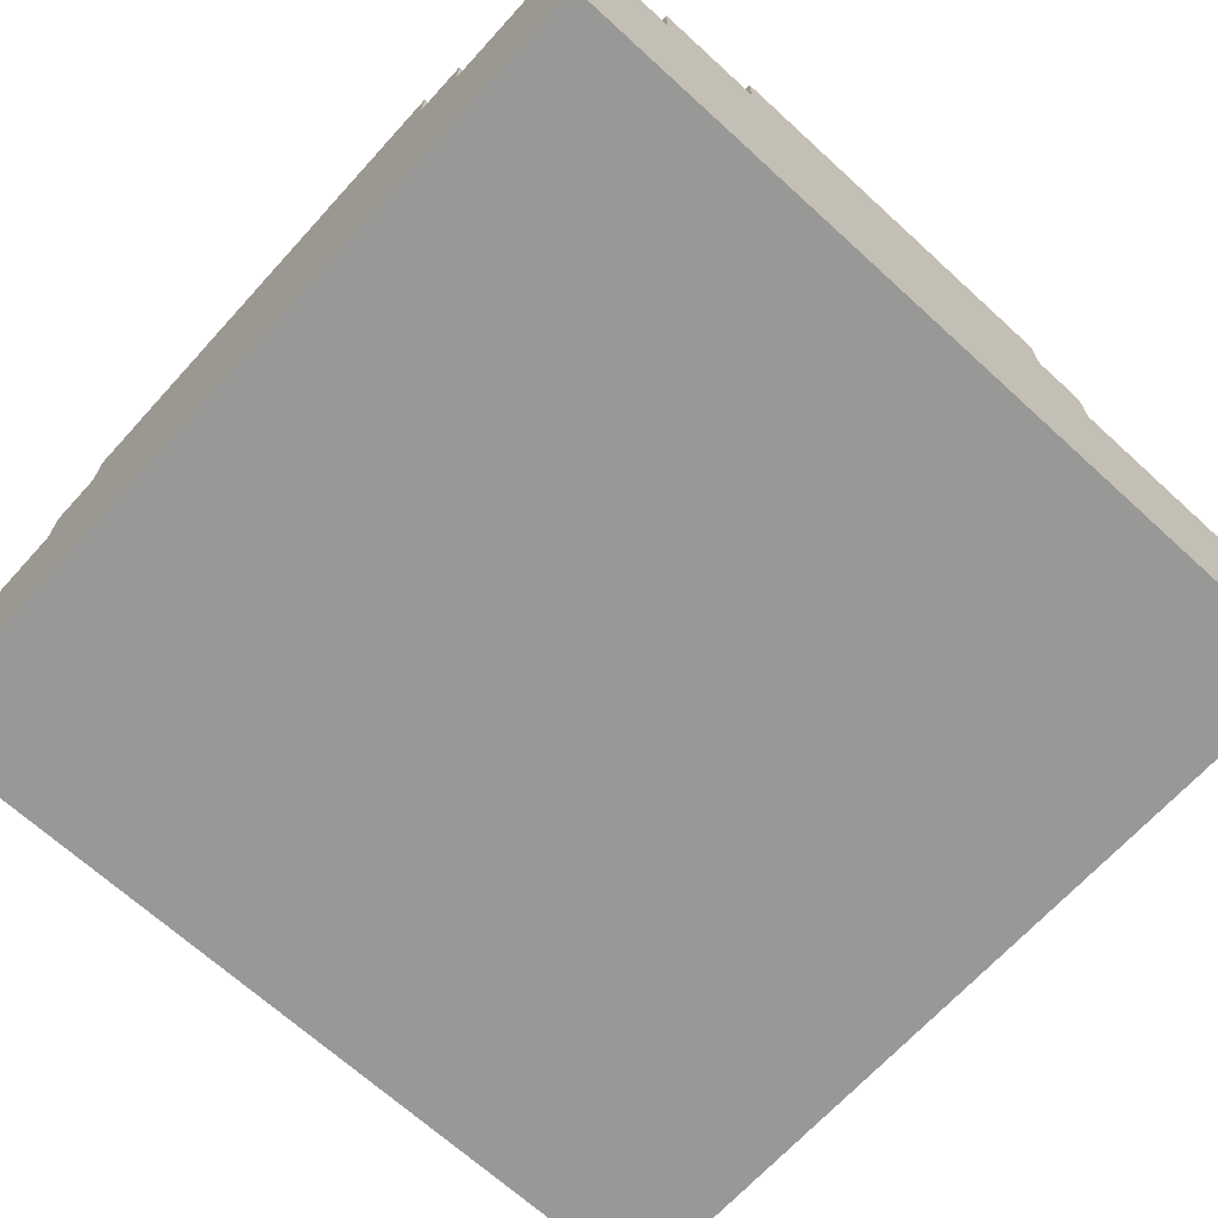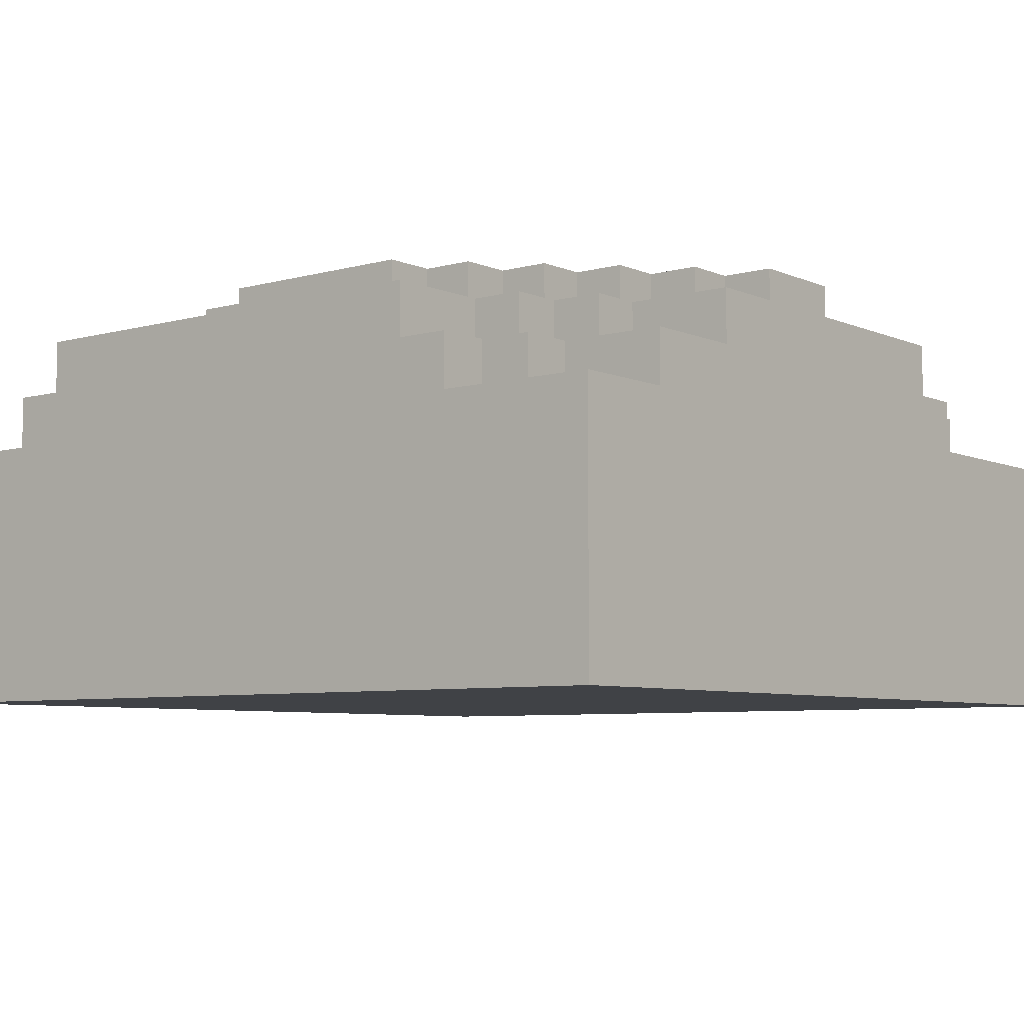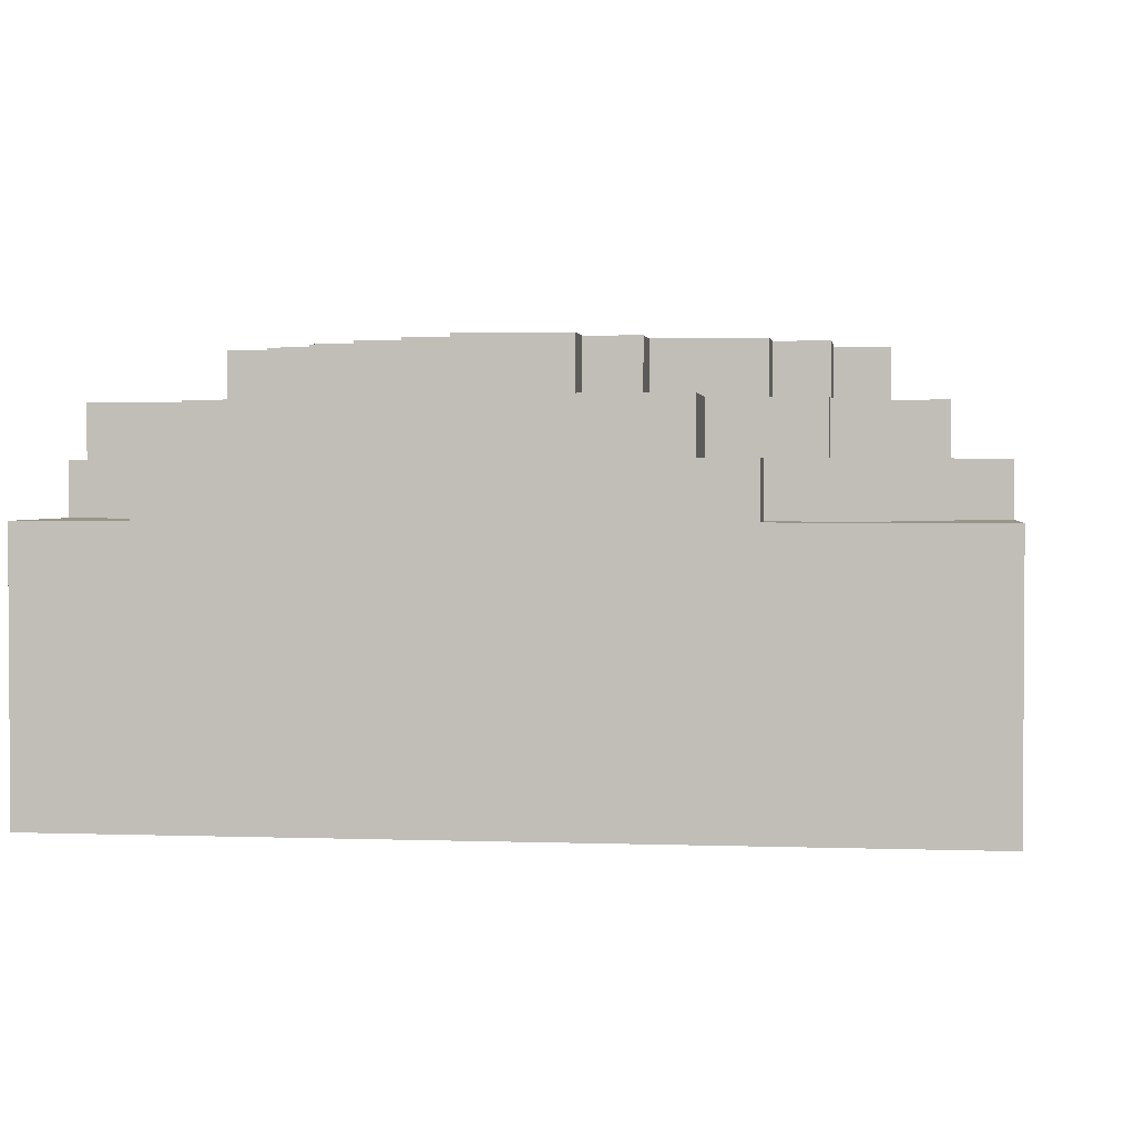
<metadata>
{"format":"obj","ext":"obj","renderer":"f3d","projection":"perspective","resolution":1024,"background":"white","views":[{"elev":-68.4,"azim":-42.4,"up":"+Y"},{"elev":-6.5,"azim":-51.1,"up":"+Y"},{"elev":2.1,"azim":7.2,"up":"+Y"}]}
</metadata>
<code>
o
v -0.8 0 0.8
v -0.8 0 -0.8
v -0.8 0.5 0.8
v -0.8 0.5 0.5
v -0.8 0.5 -0.6
v -0.8 0.5 -0.8
v -0.8 0.6 0.5
v -0.8 0.6 0.4
v -0.8 0.6 -0.5
v -0.8 0.6 -0.6
v -0.8 0.7 0.4
v -0.8 0.7 -0.5
v -0.7 0.5 0.6
v -0.7 0.5 0.5
v -0.7 0.6 0.6
v -0.7 0.6 0.5
v -0.6 0.5 0.8
v -0.6 0.5 0.6
v -0.6 0.5 -0.6
v -0.6 0.5 -0.7
v -0.6 0.6 0.8
v -0.6 0.6 0.6
v -0.6 0.6 0.5
v -0.6 0.6 0.4
v -0.6 0.6 -0.5
v -0.6 0.6 -0.6
v -0.6 0.6 -0.7
v -0.6 0.7 0.5
v -0.6 0.7 0.4
v -0.6 0.7 0.2
v -0.6 0.7 -0.2
v -0.6 0.7 -0.5
v -0.6 0.7 -0.6
v -0.6 0.8 0.2
v -0.6 0.8 -0.2
v -0.5 0.5 -0.7
v -0.5 0.5 -0.8
v -0.5 0.6 0.6
v -0.5 0.6 0.5
v -0.5 0.6 -0.6
v -0.5 0.6 -0.7
v -0.5 0.6 -0.8
v -0.5 0.7 0.6
v -0.5 0.7 0.5
v -0.5 0.7 0.3
v -0.5 0.7 0.2
v -0.5 0.7 -0.2
v -0.5 0.7 -0.4
v -0.5 0.7 -0.6
v -0.5 0.7 -0.7
v -0.5 0.8 0.3
v -0.5 0.8 0.2
v -0.5 0.8 -0.2
v -0.5 0.8 -0.4
v -0.4 0.6 0.8
v -0.4 0.6 0.6
v -0.4 0.6 -0.7
v -0.4 0.6 -0.8
v -0.4 0.7 0.8
v -0.4 0.7 0.6
v -0.4 0.7 0.4
v -0.4 0.7 0.3
v -0.4 0.7 -0.4
v -0.4 0.7 -0.5
v -0.4 0.7 -0.7
v -0.4 0.7 -0.8
v -0.4 0.8 0.4
v -0.4 0.8 0.3
v -0.4 0.8 -0.4
v -0.4 0.8 -0.5
v -0.3 0.7 0.5
v -0.3 0.7 0.4
v -0.3 0.7 -0.5
v -0.3 0.7 -0.6
v -0.3 0.8 0.5
v -0.3 0.8 0.4
v -0.3 0.8 -0.5
v -0.3 0.8 -0.6
v -0.2 0.7 0.6
v -0.2 0.7 0.5
v -0.2 0.7 -0.6
v -0.2 0.7 -0.7
v -0.2 0.8 0.6
v -0.2 0.8 0.5
v -0.2 0.8 -0.6
v -0.2 0.8 -0.7
v -0.1 0.7 0.7
v -0.1 0.7 0.6
v -0.1 0.8 0.7
v -0.1 0.8 0.6
v 0.1 0.7 0.7
v 0.1 0.7 0.6
v 0.1 0.7 -0.6
v 0.1 0.7 -0.7
v 0.1 0.8 0.7
v 0.1 0.8 0.6
v 0.1 0.8 -0.6
v 0.1 0.8 -0.7
v 0.2 0.7 0.6
v 0.2 0.7 0.5
v 0.2 0.8 0.6
v 0.2 0.8 0.5
v 0.3 0.6 0.8
v 0.3 0.6 0.6
v 0.3 0.7 0.8
v 0.3 0.7 0.6
v 0.4 0.5 0.8
v 0.4 0.5 0.7
v 0.4 0.6 0.8
v 0.4 0.6 0.7
v 0.4 0.6 -0.7
v 0.4 0.6 -0.8
v 0.4 0.7 0.5
v 0.4 0.7 0.4
v 0.4 0.7 -0.5
v 0.4 0.7 -0.6
v 0.4 0.7 -0.7
v 0.4 0.7 -0.8
v 0.4 0.8 0.5
v 0.4 0.8 0.4
v 0.4 0.8 -0.5
v 0.4 0.8 -0.6
v 0.5 0.6 0.6
v 0.5 0.6 0.5
v 0.5 0.7 0.6
v 0.5 0.7 0.5
v 0.5 0.7 0.4
v 0.5 0.7 0.2
v 0.5 0.7 -0.3
v 0.5 0.7 -0.5
v 0.5 0.8 0.4
v 0.5 0.8 0.2
v 0.5 0.8 -0.3
v 0.5 0.8 -0.5
v 0.6 0.5 0.7
v 0.6 0.5 0.6
v 0.6 0.5 -0.7
v 0.6 0.5 -0.8
v 0.6 0.6 0.7
v 0.6 0.6 0.6
v 0.6 0.6 0.5
v 0.6 0.6 0.4
v 0.6 0.6 -0.4
v 0.6 0.6 -0.7
v 0.6 0.6 -0.8
v 0.6 0.7 0.5
v 0.6 0.7 0.4
v 0.6 0.7 0.2
v 0.6 0.7 -0.3
v 0.6 0.7 -0.4
v 0.6 0.7 -0.7
v 0.6 0.8 0.2
v 0.6 0.8 -0.3
v 0.7 0.5 0.6
v 0.7 0.5 0.5
v 0.7 0.5 -0.6
v 0.7 0.5 -0.7
v 0.7 0.6 0.6
v 0.7 0.6 0.5
v 0.7 0.6 0.4
v 0.7 0.6 -0.4
v 0.7 0.6 -0.6
v 0.7 0.6 -0.7
v 0.7 0.7 0.4
v 0.7 0.7 -0.4
v 0.8 0 0.8
v 0.8 0 -0.8
v 0.8 0.5 0.8
v 0.8 0.5 0.5
v 0.8 0.5 -0.6
v 0.8 0.5 -0.8
v 0.8 0.6 0.5
v 0.8 0.6 -0.6
v -0.8 0 0.8
v -0.8 0.5 0.8
v -0.6 0.5 0.8
v -0.6 0.6 0.8
v -0.4 0.6 0.8
v -0.4 0.7 0.8
v 0.3 0.6 0.8
v 0.3 0.7 0.8
v 0.4 0.5 0.8
v 0.4 0.6 0.8
v 0.8 0 0.8
v 0.8 0.5 0.8
v -0.1 0.7 0.7
v -0.1 0.8 0.7
v 0.1 0.7 0.7
v 0.1 0.8 0.7
v 0.4 0.5 0.7
v 0.4 0.6 0.7
v 0.6 0.5 0.7
v 0.6 0.6 0.7
v -0.7 0.5 0.6
v -0.7 0.6 0.6
v -0.6 0.5 0.6
v -0.6 0.6 0.6
v -0.5 0.6 0.6
v -0.5 0.7 0.6
v -0.4 0.6 0.6
v -0.4 0.7 0.6
v -0.2 0.7 0.6
v -0.2 0.8 0.6
v -0.1 0.7 0.6
v -0.1 0.8 0.6
v 0.1 0.7 0.6
v 0.1 0.8 0.6
v 0.2 0.7 0.6
v 0.2 0.8 0.6
v 0.3 0.6 0.6
v 0.3 0.7 0.6
v 0.5 0.6 0.6
v 0.5 0.7 0.6
v 0.6 0.5 0.6
v 0.6 0.6 0.6
v 0.7 0.5 0.6
v 0.7 0.6 0.6
v -0.8 0.5 0.5
v -0.8 0.6 0.5
v -0.7 0.5 0.5
v -0.7 0.6 0.5
v -0.6 0.6 0.5
v -0.6 0.7 0.5
v -0.5 0.6 0.5
v -0.5 0.7 0.5
v -0.3 0.7 0.5
v -0.3 0.8 0.5
v -0.2 0.7 0.5
v -0.2 0.8 0.5
v 0.2 0.7 0.5
v 0.2 0.8 0.5
v 0.4 0.7 0.5
v 0.4 0.8 0.5
v 0.5 0.6 0.5
v 0.5 0.7 0.5
v 0.6 0.6 0.5
v 0.6 0.7 0.5
v 0.7 0.5 0.5
v 0.7 0.6 0.5
v 0.8 0.5 0.5
v 0.8 0.6 0.5
v -0.8 0.6 0.4
v -0.8 0.7 0.4
v -0.6 0.6 0.4
v -0.6 0.7 0.4
v -0.4 0.7 0.4
v -0.4 0.8 0.4
v -0.3 0.7 0.4
v -0.3 0.8 0.4
v 0.4 0.7 0.4
v 0.4 0.8 0.4
v 0.5 0.7 0.4
v 0.5 0.8 0.4
v 0.6 0.6 0.4
v 0.6 0.7 0.4
v 0.7 0.6 0.4
v 0.7 0.7 0.4
v -0.5 0.7 0.3
v -0.5 0.8 0.3
v -0.4 0.7 0.3
v -0.4 0.8 0.3
v -0.6 0.7 0.2
v -0.6 0.8 0.2
v -0.5 0.7 0.2
v -0.5 0.8 0.2
v 0.5 0.7 0.2
v 0.5 0.8 0.2
v 0.6 0.7 0.2
v 0.6 0.8 0.2
v -0.6 0.7 -0.2
v -0.6 0.8 -0.2
v -0.5 0.7 -0.2
v -0.5 0.8 -0.2
v 0.5 0.7 -0.3
v 0.5 0.8 -0.3
v 0.6 0.7 -0.3
v 0.6 0.8 -0.3
v -0.5 0.7 -0.4
v -0.5 0.8 -0.4
v -0.4 0.7 -0.4
v -0.4 0.8 -0.4
v 0.6 0.6 -0.4
v 0.6 0.7 -0.4
v 0.7 0.6 -0.4
v 0.7 0.7 -0.4
v -0.8 0.6 -0.5
v -0.8 0.7 -0.5
v -0.6 0.6 -0.5
v -0.6 0.7 -0.5
v -0.4 0.7 -0.5
v -0.4 0.8 -0.5
v -0.3 0.7 -0.5
v -0.3 0.8 -0.5
v 0.4 0.7 -0.5
v 0.4 0.8 -0.5
v 0.5 0.7 -0.5
v 0.5 0.8 -0.5
v -0.8 0.5 -0.6
v -0.8 0.6 -0.6
v -0.6 0.5 -0.6
v -0.6 0.6 -0.6
v -0.6 0.7 -0.6
v -0.5 0.6 -0.6
v -0.5 0.7 -0.6
v -0.3 0.7 -0.6
v -0.3 0.8 -0.6
v -0.2 0.7 -0.6
v -0.2 0.8 -0.6
v 0.1 0.7 -0.6
v 0.1 0.8 -0.6
v 0.4 0.7 -0.6
v 0.4 0.8 -0.6
v 0.7 0.5 -0.6
v 0.7 0.6 -0.6
v 0.8 0.5 -0.6
v 0.8 0.6 -0.6
v -0.6 0.5 -0.7
v -0.6 0.6 -0.7
v -0.5 0.5 -0.7
v -0.5 0.6 -0.7
v -0.5 0.7 -0.7
v -0.4 0.6 -0.7
v -0.4 0.7 -0.7
v -0.2 0.7 -0.7
v -0.2 0.8 -0.7
v 0.1 0.7 -0.7
v 0.1 0.8 -0.7
v 0.4 0.6 -0.7
v 0.4 0.7 -0.7
v 0.6 0.5 -0.7
v 0.6 0.6 -0.7
v 0.6 0.7 -0.7
v 0.7 0.5 -0.7
v 0.7 0.6 -0.7
v -0.8 0 -0.8
v -0.8 0.5 -0.8
v -0.5 0.5 -0.8
v -0.5 0.6 -0.8
v -0.4 0.6 -0.8
v -0.4 0.7 -0.8
v 0.4 0.6 -0.8
v 0.4 0.7 -0.8
v 0.6 0.5 -0.8
v 0.6 0.6 -0.8
v 0.8 0 -0.8
v 0.8 0.5 -0.8
v -0.8 0 0.8
v 0.8 0 0.8
v -0.8 0 -0.8
v 0.8 0 -0.8
v -0.8 0.5 0.8
v -0.6 0.5 0.8
v 0.4 0.5 0.8
v 0.8 0.5 0.8
v 0.4 0.5 0.7
v 0.6 0.5 0.7
v -0.7 0.5 0.6
v -0.6 0.5 0.6
v 0.6 0.5 0.6
v 0.7 0.5 0.6
v -0.8 0.5 0.5
v -0.7 0.5 0.5
v 0.7 0.5 0.5
v 0.8 0.5 0.5
v -0.8 0.5 -0.6
v -0.6 0.5 -0.6
v 0.7 0.5 -0.6
v 0.8 0.5 -0.6
v -0.6 0.5 -0.7
v -0.5 0.5 -0.7
v 0.6 0.5 -0.7
v 0.7 0.5 -0.7
v -0.8 0.5 -0.8
v -0.5 0.5 -0.8
v 0.6 0.5 -0.8
v 0.8 0.5 -0.8
v -0.6 0.6 0.8
v -0.4 0.6 0.8
v 0.3 0.6 0.8
v 0.4 0.6 0.8
v 0.4 0.6 0.7
v 0.6 0.6 0.7
v -0.7 0.6 0.6
v -0.6 0.6 0.6
v -0.5 0.6 0.6
v -0.4 0.6 0.6
v 0.3 0.6 0.6
v 0.5 0.6 0.6
v 0.6 0.6 0.6
v 0.7 0.6 0.6
v -0.8 0.6 0.5
v -0.7 0.6 0.5
v -0.6 0.6 0.5
v -0.5 0.6 0.5
v 0.5 0.6 0.5
v 0.6 0.6 0.5
v 0.7 0.6 0.5
v 0.8 0.6 0.5
v -0.8 0.6 0.4
v -0.6 0.6 0.4
v 0.6 0.6 0.4
v 0.7 0.6 0.4
v 0.6 0.6 -0.4
v 0.7 0.6 -0.4
v -0.8 0.6 -0.5
v -0.6 0.6 -0.5
v -0.8 0.6 -0.6
v -0.6 0.6 -0.6
v -0.5 0.6 -0.6
v 0.7 0.6 -0.6
v 0.8 0.6 -0.6
v -0.6 0.6 -0.7
v -0.5 0.6 -0.7
v -0.4 0.6 -0.7
v 0.4 0.6 -0.7
v 0.6 0.6 -0.7
v 0.7 0.6 -0.7
v -0.5 0.6 -0.8
v -0.4 0.6 -0.8
v 0.4 0.6 -0.8
v 0.6 0.6 -0.8
v -0.4 0.7 0.8
v 0.3 0.7 0.8
v -0.1 0.7 0.7
v 0.1 0.7 0.7
v -0.5 0.7 0.6
v -0.4 0.7 0.6
v -0.2 0.7 0.6
v -0.1 0.7 0.6
v 0.1 0.7 0.6
v 0.2 0.7 0.6
v 0.3 0.7 0.6
v 0.5 0.7 0.6
v -0.6 0.7 0.5
v -0.5 0.7 0.5
v -0.3 0.7 0.5
v -0.2 0.7 0.5
v 0.2 0.7 0.5
v 0.4 0.7 0.5
v 0.5 0.7 0.5
v 0.6 0.7 0.5
v -0.8 0.7 0.4
v -0.6 0.7 0.4
v -0.4 0.7 0.4
v -0.3 0.7 0.4
v 0.4 0.7 0.4
v 0.5 0.7 0.4
v 0.6 0.7 0.4
v 0.7 0.7 0.4
v -0.5 0.7 0.3
v -0.4 0.7 0.3
v -0.6 0.7 0.2
v -0.5 0.7 0.2
v 0.5 0.7 0.2
v 0.6 0.7 0.2
v -0.6 0.7 -0.2
v -0.5 0.7 -0.2
v 0.5 0.7 -0.3
v 0.6 0.7 -0.3
v -0.5 0.7 -0.4
v -0.4 0.7 -0.4
v 0.6 0.7 -0.4
v 0.7 0.7 -0.4
v -0.8 0.7 -0.5
v -0.6 0.7 -0.5
v -0.4 0.7 -0.5
v -0.3 0.7 -0.5
v 0.4 0.7 -0.5
v 0.5 0.7 -0.5
v -0.6 0.7 -0.6
v -0.5 0.7 -0.6
v -0.3 0.7 -0.6
v -0.2 0.7 -0.6
v 0.1 0.7 -0.6
v 0.4 0.7 -0.6
v -0.5 0.7 -0.7
v -0.4 0.7 -0.7
v -0.2 0.7 -0.7
v 0.1 0.7 -0.7
v 0.4 0.7 -0.7
v 0.6 0.7 -0.7
v -0.4 0.7 -0.8
v 0.4 0.7 -0.8
v -0.1 0.8 0.7
v 0.1 0.8 0.7
v -0.2 0.8 0.6
v -0.1 0.8 0.6
v 0.1 0.8 0.6
v 0.2 0.8 0.6
v -0.3 0.8 0.5
v -0.2 0.8 0.5
v 0.2 0.8 0.5
v 0.4 0.8 0.5
v -0.4 0.8 0.4
v -0.3 0.8 0.4
v 0.4 0.8 0.4
v 0.5 0.8 0.4
v -0.5 0.8 0.3
v -0.4 0.8 0.3
v -0.6 0.8 0.2
v -0.5 0.8 0.2
v 0.5 0.8 0.2
v 0.6 0.8 0.2
v -0.6 0.8 -0.2
v -0.5 0.8 -0.2
v 0.5 0.8 -0.3
v 0.6 0.8 -0.3
v -0.5 0.8 -0.4
v -0.4 0.8 -0.4
v -0.4 0.8 -0.5
v -0.3 0.8 -0.5
v 0.4 0.8 -0.5
v 0.5 0.8 -0.5
v -0.3 0.8 -0.6
v -0.2 0.8 -0.6
v 0.1 0.8 -0.6
v 0.4 0.8 -0.6
v -0.2 0.8 -0.7
v 0.1 0.8 -0.7
f 3 2 1
f 4 2 3
f 5 2 4
f 6 2 5
f 7 5 4
f 8 5 7
f 9 5 8
f 10 5 9
f 11 9 8
f 12 9 11
f 15 14 13
f 16 14 15
f 21 18 17
f 22 18 21
f 26 20 19
f 27 20 26
f 28 24 23
f 29 24 28
f 32 26 25
f 33 26 32
f 34 31 30
f 35 31 34
f 41 37 36
f 42 37 41
f 43 39 38
f 44 39 43
f 49 41 40
f 50 41 49
f 51 46 45
f 52 46 51
f 53 48 47
f 54 48 53
f 59 56 55
f 60 56 59
f 65 58 57
f 66 58 65
f 67 62 61
f 68 62 67
f 69 64 63
f 70 64 69
f 75 72 71
f 76 72 75
f 77 74 73
f 78 74 77
f 83 80 79
f 84 80 83
f 85 82 81
f 86 82 85
f 89 88 87
f 90 88 89
f 91 92 95
f 95 92 96
f 93 94 97
f 97 94 98
f 99 100 101
f 101 100 102
f 103 104 105
f 105 104 106
f 107 108 109
f 109 108 110
f 111 112 117
f 117 112 118
f 113 114 119
f 119 114 120
f 115 116 121
f 121 116 122
f 123 124 125
f 125 124 126
f 127 128 131
f 131 128 132
f 129 130 133
f 133 130 134
f 135 136 139
f 139 136 140
f 137 138 144
f 144 138 145
f 141 142 146
f 146 142 147
f 143 144 150
f 150 144 151
f 148 149 152
f 152 149 153
f 154 155 158
f 158 155 159
f 156 157 162
f 162 157 163
f 160 161 164
f 164 161 165
f 166 167 168
f 168 167 169
f 169 167 170
f 170 167 171
f 169 170 172
f 172 170 173
f 176 175 174
f 178 177 176
f 180 178 176
f 180 179 178
f 181 179 180
f 182 176 174
f 182 180 176
f 183 180 182
f 184 182 174
f 185 182 184
f 188 187 186
f 189 187 188
f 192 191 190
f 193 191 192
f 196 195 194
f 197 195 196
f 200 199 198
f 201 199 200
f 204 203 202
f 205 203 204
f 208 207 206
f 209 207 208
f 212 211 210
f 213 211 212
f 216 215 214
f 217 215 216
f 220 219 218
f 221 219 220
f 224 223 222
f 225 223 224
f 228 227 226
f 229 227 228
f 232 231 230
f 233 231 232
f 236 235 234
f 237 235 236
f 240 239 238
f 241 239 240
f 244 243 242
f 245 243 244
f 248 247 246
f 249 247 248
f 252 251 250
f 253 251 252
f 256 255 254
f 257 255 256
f 260 259 258
f 261 259 260
f 264 263 262
f 265 263 264
f 268 267 266
f 269 267 268
f 270 271 272
f 272 271 273
f 274 275 276
f 276 275 277
f 278 279 280
f 280 279 281
f 282 283 284
f 284 283 285
f 286 287 288
f 288 287 289
f 290 291 292
f 292 291 293
f 294 295 296
f 296 295 297
f 298 299 300
f 300 299 301
f 301 302 303
f 303 302 304
f 305 306 307
f 307 306 308
f 309 310 311
f 311 310 312
f 313 314 315
f 315 314 316
f 317 318 319
f 319 318 320
f 320 321 322
f 322 321 323
f 324 325 326
f 326 325 327
f 328 329 331
f 331 329 332
f 330 331 333
f 333 331 334
f 335 336 337
f 337 338 339
f 337 339 341
f 339 340 341
f 341 340 342
f 335 337 343
f 337 341 343
f 343 341 344
f 335 343 345
f 345 343 346
f 349 348 347
f 350 348 349
f 353 354 355
f 355 354 356
f 351 352 357
f 357 352 358
f 356 354 359
f 359 354 360
f 351 357 361
f 361 357 362
f 360 354 363
f 363 354 364
f 365 366 369
f 367 368 372
f 369 370 373
f 365 369 373
f 373 370 374
f 371 372 375
f 372 368 376
f 375 372 376
f 379 380 381
f 377 378 384
f 384 378 385
f 385 378 386
f 381 382 387
f 379 381 387
f 387 382 388
f 388 382 389
f 384 385 392
f 383 384 392
f 392 385 393
f 393 385 394
f 389 390 395
f 388 389 395
f 395 390 396
f 396 390 397
f 392 393 399
f 391 392 399
f 399 393 400
f 397 398 401
f 396 397 401
f 401 398 402
f 402 398 404
f 405 406 407
f 407 406 408
f 404 398 410
f 403 404 410
f 410 398 411
f 408 409 412
f 412 409 413
f 403 410 416
f 416 410 417
f 413 414 418
f 418 414 419
f 415 416 420
f 420 416 421
f 422 423 424
f 424 423 425
f 422 424 427
f 427 424 428
f 428 424 429
f 425 423 430
f 430 423 431
f 431 423 432
f 426 427 435
f 427 428 435
f 435 428 436
f 436 428 437
f 432 433 438
f 431 432 438
f 438 433 439
f 439 433 440
f 435 436 443
f 434 435 443
f 443 436 444
f 444 436 445
f 440 441 446
f 439 440 446
f 446 441 447
f 447 441 448
f 443 444 450
f 442 443 450
f 450 444 451
f 442 450 452
f 452 450 453
f 448 449 454
f 447 448 454
f 454 449 455
f 442 452 456
f 455 449 459
f 456 457 460
f 458 459 462
f 459 449 462
f 462 449 463
f 460 461 464
f 442 456 464
f 456 460 464
f 464 461 465
f 465 461 466
f 458 462 469
f 466 467 470
f 465 466 470
f 470 467 471
f 471 467 472
f 468 469 475
f 472 473 476
f 471 472 476
f 476 473 477
f 477 473 478
f 474 475 479
f 475 469 480
f 479 475 480
f 469 462 481
f 480 469 481
f 477 478 482
f 479 480 482
f 478 479 482
f 482 480 483
f 484 485 487
f 487 485 488
f 486 487 491
f 488 489 491
f 487 488 491
f 491 489 492
f 490 491 495
f 492 493 495
f 491 492 495
f 495 493 496
f 494 495 499
f 496 497 499
f 495 496 499
f 498 499 501
f 499 497 502
f 501 499 502
f 500 501 504
f 502 503 504
f 501 502 504
f 504 503 505
f 505 503 506
f 506 503 507
f 505 506 508
f 508 506 509
f 509 506 510
f 510 506 511
f 511 506 512
f 512 506 513
f 511 512 514
f 514 512 515
f 515 512 516
f 516 512 517
f 515 516 518
f 518 516 519

</code>
